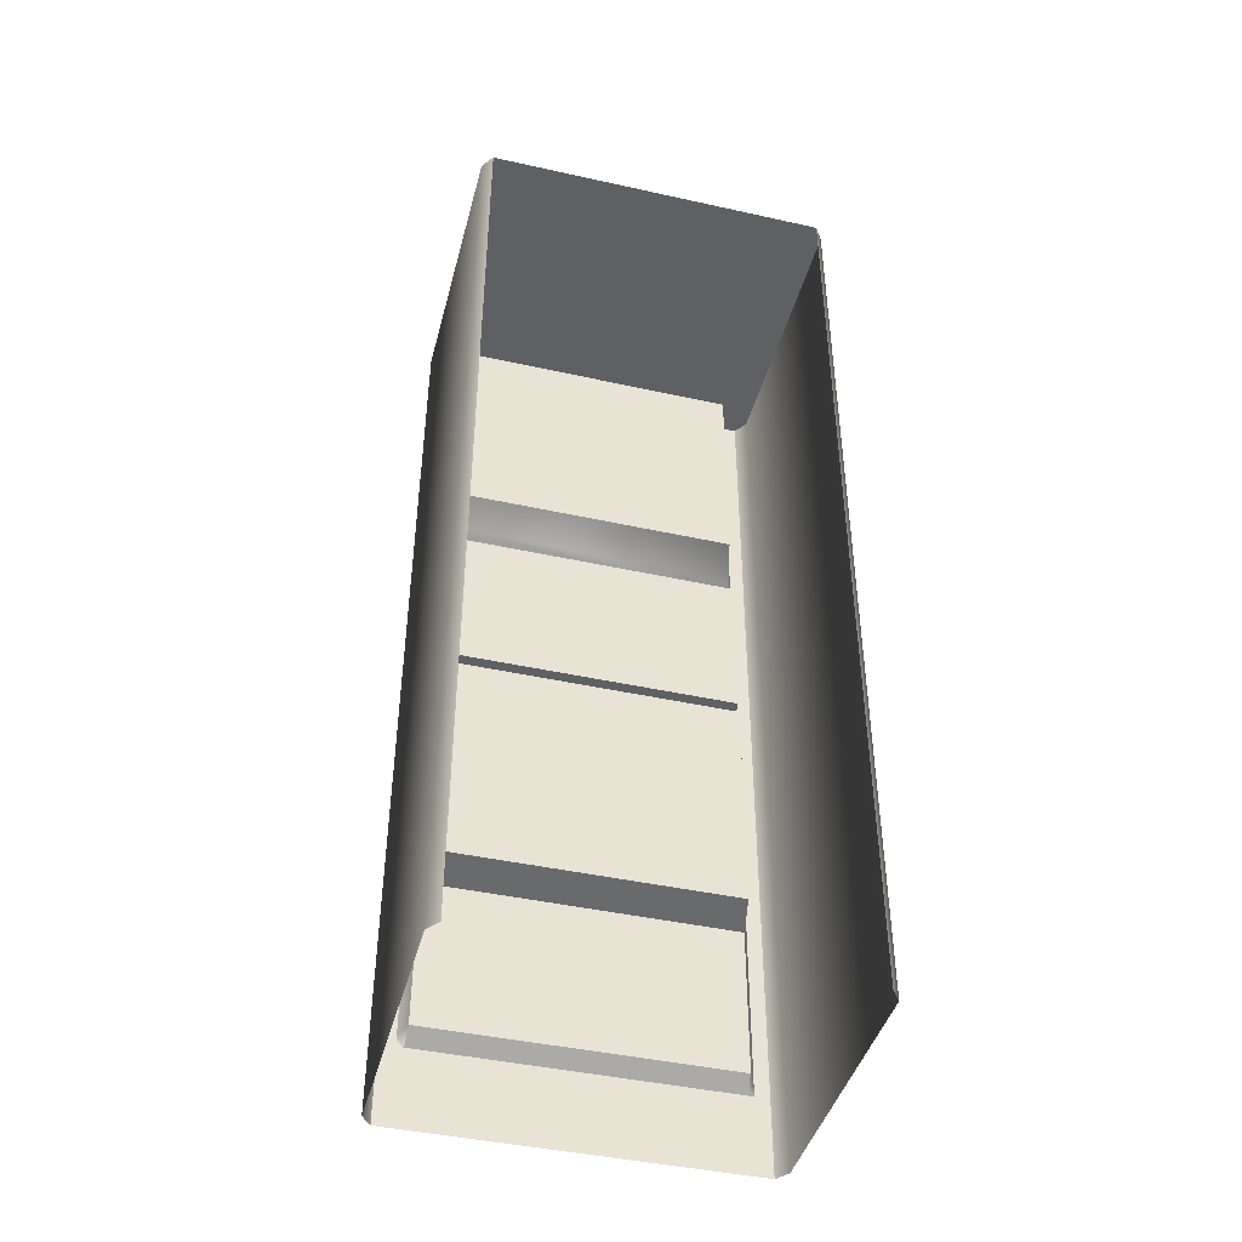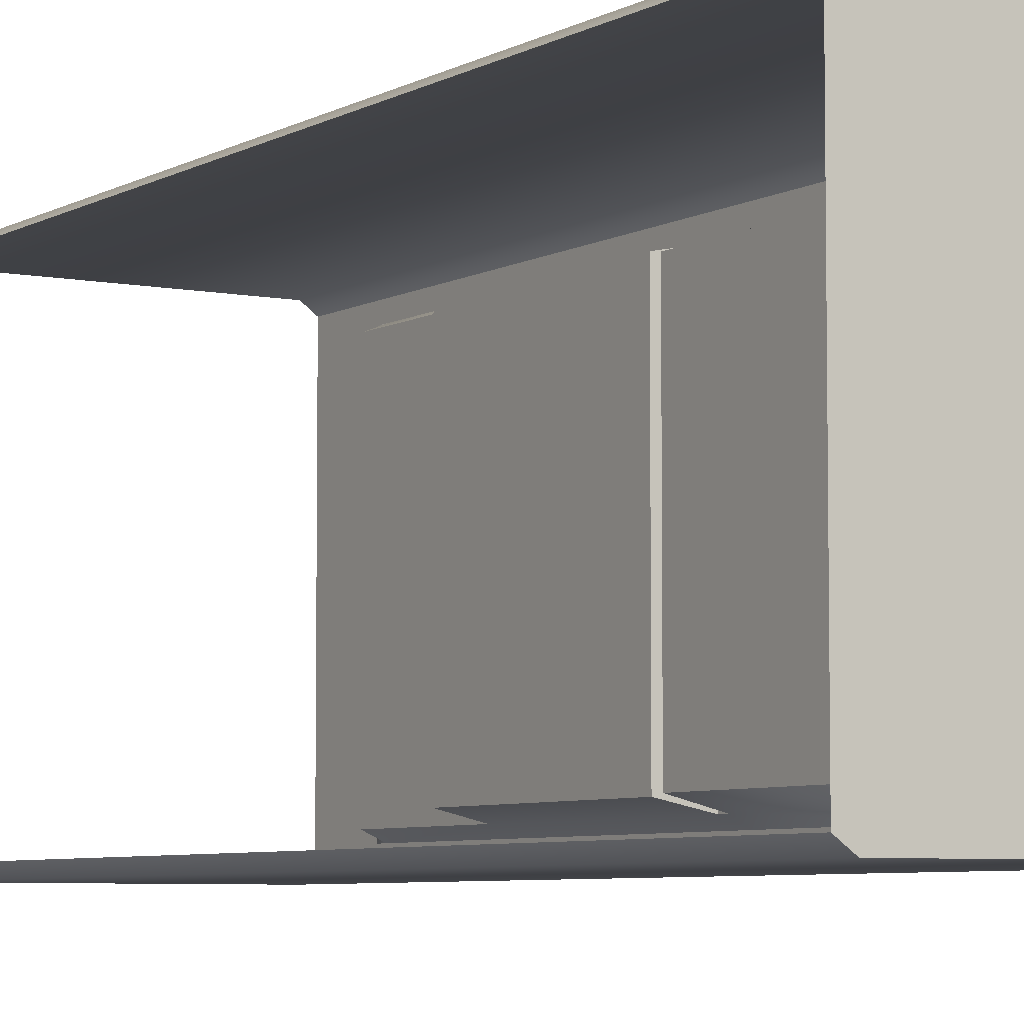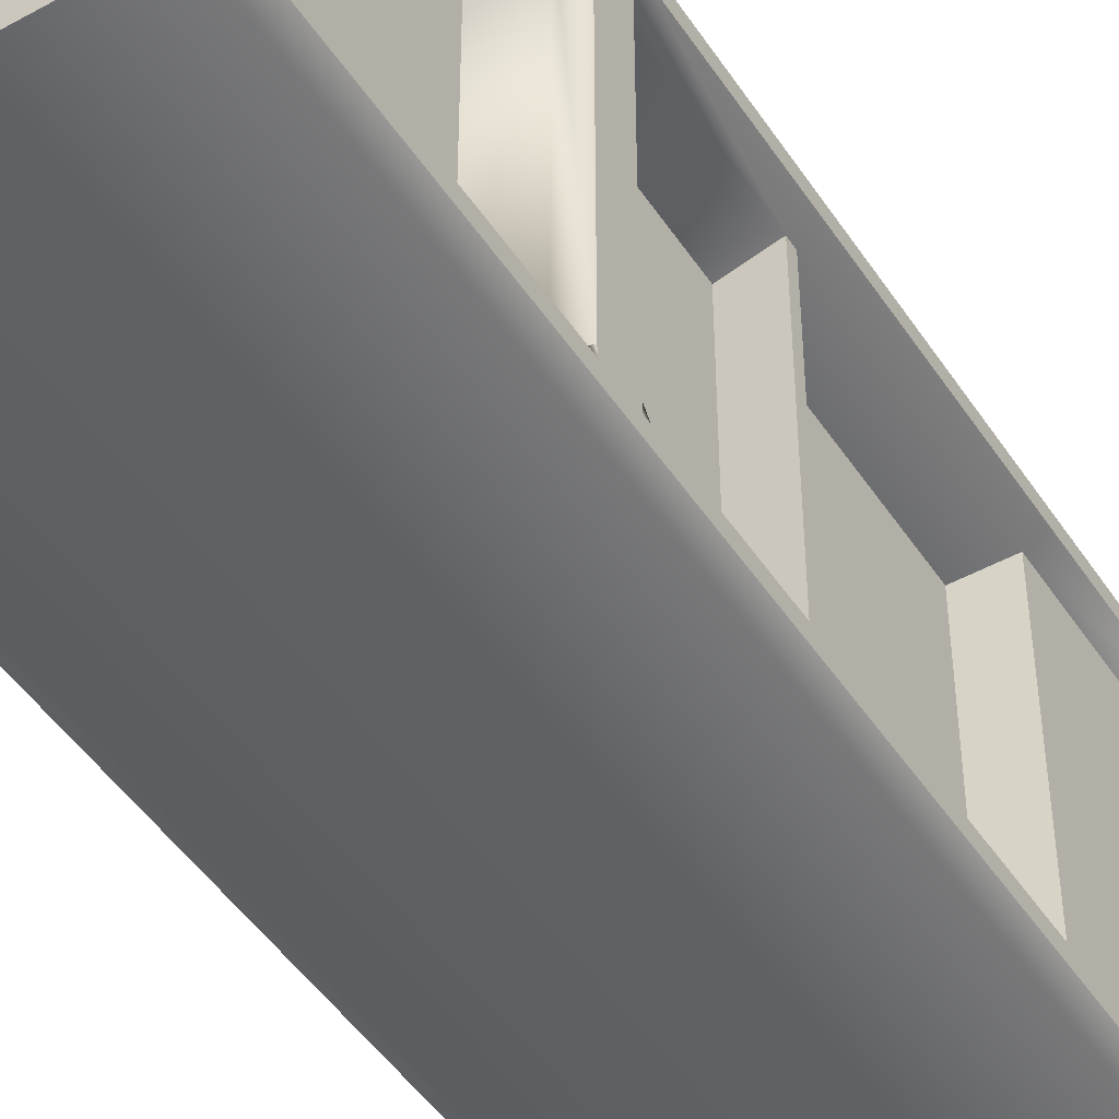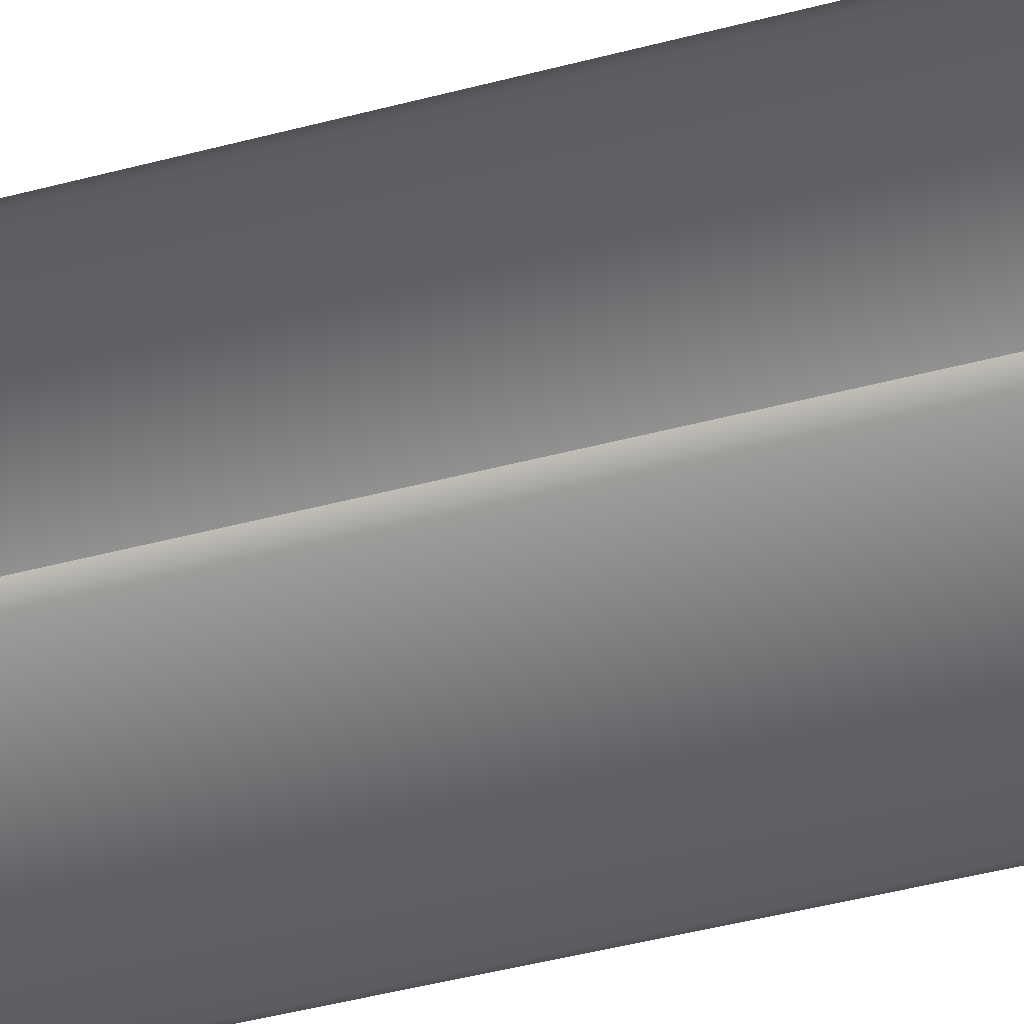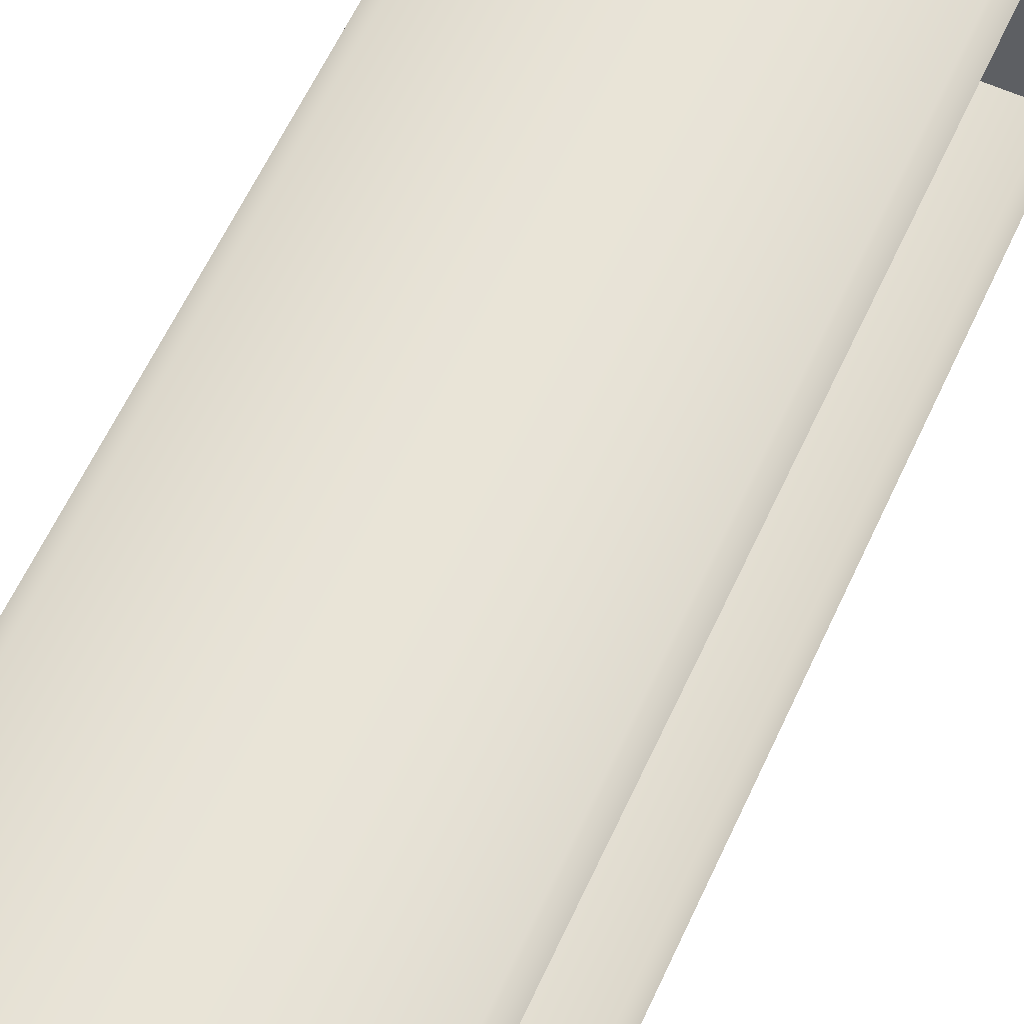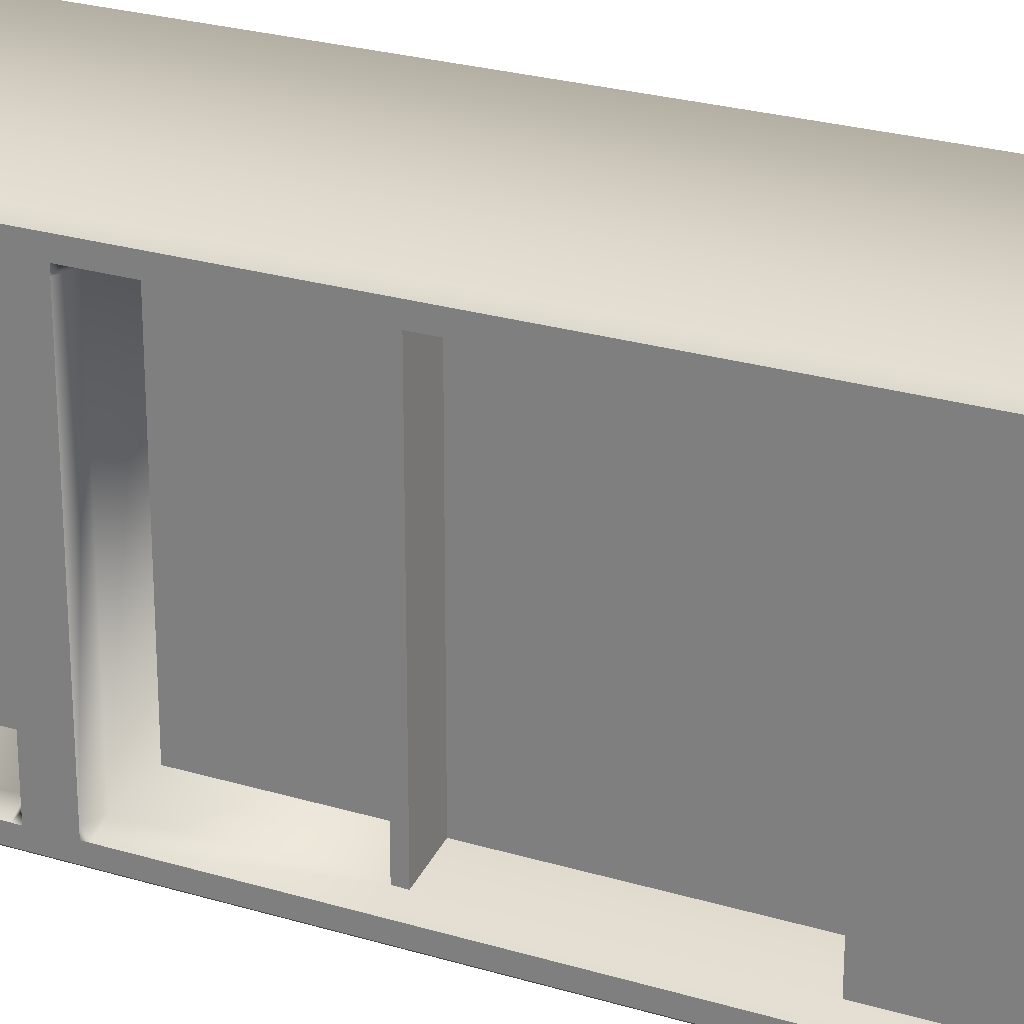
<metadata>
{"format":"obj","ext":"obj","renderer":"f3d","projection":"perspective","resolution":1024,"background":"white","views":[{"elev":-43.3,"azim":75.3,"up":"+Y"},{"elev":-5.9,"azim":148.5,"up":"+Z"},{"elev":-47.5,"azim":-148.1,"up":"+Z"},{"elev":-54.0,"azim":105.1,"up":"+Z"},{"elev":60.9,"azim":24.6,"up":"+Z"},{"elev":25.2,"azim":-64.0,"up":"+Z"}]}
</metadata>
<code>
g default
v -3.157 14.23 -21.4
v -3.098 14.23 -21.36
v -3.098 14.17 -21.36
v -3.157 14.17 -21.4
v -4.4 10.38 -21.36
v -4.4 10.04 -21.36
v -4.4 10.04 -21.3
v -4.4 10.38 -21.3
v -3.098 14.17 -19.83
v -3.098 14.23 -19.83
v -3.157 14.23 -19.79
v -3.157 14.17 -19.79
v -4.343 10.38 -21.4
v -4.343 10.04 -21.4
v -4.343 14.17 -19.79
v -4.343 14.23 -19.79
v -4.4 14.23 -19.83
v -4.4 14.17 -19.83
v -3.157 10.38 -21.4
v -3.157 10.04 -21.4
v -3.75 10.04 -21.4
v -3.75 10.38 -21.4
v -3.75 14.23 -19.79
v -3.75 14.17 -19.79
v -3.157 12.14 -21.4
v -3.098 12.14 -21.36
v -3.098 12.11 -21.36
v -3.157 12.11 -21.4
v -4.4 12.14 -19.9
v -4.4 12.14 -19.83
v -4.4 12.87 -19.83
v -4.4 12.87 -19.9
v -3.098 12.14 -19.83
v -3.157 12.14 -19.79
v -3.157 12.11 -19.79
v -3.098 12.11 -19.83
v -4.343 12.14 -21.4
v -4.4 12.14 -21.36
v -4.4 12.87 -21.36
v -4.343 12.87 -21.4
v -4.343 12.14 -19.79
v -4.4 12.11 -19.83
v -4.343 12.11 -19.79
v -3.75 12.14 -21.4
v -3.75 12.87 -21.4
v -3.75 12.14 -19.79
v -3.75 12.11 -19.79
v -3.157 13.06 -21.4
v -3.098 13.06 -21.36
v -3.098 12.9 -21.36
v -3.157 12.9 -21.4
v -4.4 11.09 -19.9
v -4.4 11.09 -19.83
v -4.4 12.11 -19.9
v -3.098 13.06 -19.83
v -3.157 13.06 -19.79
v -3.157 12.9 -19.79
v -3.098 12.9 -19.83
v -4.343 11.09 -21.4
v -4.4 11.09 -21.36
v -4.4 12.11 -21.36
v -4.343 12.11 -21.4
v -4.343 13.06 -19.79
v -4.4 13.06 -19.83
v -4.4 12.9 -19.83
v -4.343 12.9 -19.79
v -3.75 11.09 -21.4
v -3.75 12.11 -21.4
v -3.75 13.06 -19.79
v -3.75 12.9 -19.79
v -3.157 11.09 -21.4
v -3.098 11.09 -21.36
v -3.098 10.43 -21.36
v -3.157 10.43 -21.4
v -4.4 13.06 -19.9
v -4.4 13.09 -19.83
v -4.4 13.09 -19.9
v -3.098 11.09 -19.83
v -3.157 11.09 -19.79
v -3.157 10.43 -19.79
v -3.098 10.43 -19.83
v -4.343 13.06 -21.4
v -4.4 13.06 -21.36
v -4.4 13.09 -21.36
v -4.343 13.09 -21.4
v -4.343 11.09 -19.79
v -4.4 10.43 -19.83
v -4.343 10.43 -19.79
v -3.75 13.06 -21.4
v -3.75 13.09 -21.4
v -3.75 11.09 -19.79
v -3.75 10.43 -19.79
v -3.75 12.9 -21.4
v -3.75 12.87 -19.79
v -3.157 12.87 -19.79
v -3.75 14.17 -21.4
v -3.75 14.23 -21.4
v -3.75 10.38 -19.79
v -3.75 10.04 -19.79
v -3.157 10.04 -19.79
v -3.157 10.38 -19.79
v -4.4 10.04 -21.26
v -4.4 10.38 -21.26
v -4.4 12.9 -21.3
v -4.4 13.06 -21.3
v -4.4 12.9 -21.36
v -4.4 12.11 -21.3
v -4.4 12.14 -21.3
v -4.4 14.17 -21.3
v -4.4 14.23 -21.3
v -4.4 14.23 -21.36
v -4.4 14.17 -21.36
v -4.4 12.9 -19.9
v -4.4 13.06 -19.93
v -4.4 12.9 -19.93
v -4.323 12.15 -19.93
v -4.323 12.11 -19.93
v -4.4 14.17 -19.9
v -4.4 14.23 -19.9
v -4.4 14.23 -19.93
v -4.4 14.17 -19.93
v -4.4 10.38 -19.9
v -4.4 10.04 -19.9
v -4.4 10.04 -19.83
v -4.4 10.38 -19.83
v -3.098 14.14 -21.36
v -3.157 14.14 -21.4
v -3.157 14.14 -19.79
v -3.098 14.14 -19.83
v -4.4 14.14 -19.83
v -4.343 14.14 -19.79
v -3.75 14.14 -19.79
v -4.343 14.17 -21.4
v -4.343 14.23 -21.4
v -3.75 14.14 -21.4
v -4.4 14.14 -21.36
v -4.4 14.14 -21.3
v -4.4 14.17 -21.26
v -4.323 14.14 -21.26
v -4.343 12.9 -21.4
v -3.098 12.87 -21.36
v -3.157 12.87 -21.4
v -3.098 12.87 -19.83
v -4.343 12.87 -19.79
v -4.4 12.87 -21.3
v -4.4 12.9 -21.26
v -4.323 12.87 -21.26
v -4.4 10.43 -21.3
v -4.4 10.43 -21.36
v -4.343 10.43 -21.4
v -3.75 10.43 -21.4
v -3.098 10.38 -21.36
v -3.098 10.04 -21.36
v -3.098 10.38 -19.83
v -3.098 10.04 -19.83
v -4.343 10.38 -19.79
v -4.343 10.04 -19.79
v -4.4 10.38 -19.93
v -4.4 10.43 -19.9
v -4.323 10.43 -19.93
v -4.4 10.04 -19.93
v -4.4 13.06 -21.26
v -4.323 12.1 -21.26
v -4.323 12.15 -21.26
v -4.4 14.23 -21.26
v -4.323 13.09 -21.26
v -4.323 13.09 -19.93
v -4.141 12.84 -21.22
v -4.141 12.15 -21.22
v -4.141 12.15 -19.97
v -4.141 12.84 -19.97
v -4.323 10.43 -21.26
v -4.323 11.09 -21.26
v -4.4 11.09 -21.3
v -4.141 11.12 -19.97
v -4.141 12.1 -19.97
v -4.141 12.1 -21.22
v -4.141 11.12 -21.22
v -4.323 11.09 -19.93
v -4.323 12.87 -19.93
v -4.4 14.14 -19.9
v -4.343 14.14 -21.4
v -3.098 13.09 -21.36
v -3.157 13.09 -21.4
v -3.157 13.09 -19.79
v -3.098 13.09 -19.83
v -4.343 13.09 -19.79
v -3.75 13.09 -19.79
v -4.4 13.09 -21.3
v -4.323 14.14 -19.93
v -4.141 13.13 -21.22
v -4.141 13.13 -19.97
v -4.141 14.1 -19.97
v -4.141 14.1 -21.22
v -4.352 14.23 -21.34
v -4.352 14.23 -21.31
v -4.343 14.23 -19.85
v -3.75 14.23 -21.34
v -3.75 14.23 -19.85
v -3.75 14.23 -19.88
v -4.343 14.23 -19.88
v -3.75 14.23 -21.31
g B_Electric_0_007_3
f 1 2 4
f 4 2 3
f 5 6 8
f 8 6 7
f 9 10 12
f 12 10 11
f 13 14 5
f 5 14 6
f 15 16 18
f 18 16 17
f 19 20 22
f 22 20 21
f 12 11 24
f 24 11 23
f 25 26 28
f 28 26 27
f 29 30 32
f 32 30 31
f 33 34 36
f 36 34 35
f 37 38 40
f 40 38 39
f 41 30 43
f 43 30 42
f 44 37 45
f 45 37 40
f 46 41 47
f 47 41 43
f 48 49 51
f 51 49 50
f 52 53 54
f 54 53 42
f 55 56 58
f 58 56 57
f 59 60 62
f 62 60 61
f 63 64 66
f 66 64 65
f 67 59 68
f 68 59 62
f 69 63 70
f 70 63 66
f 71 72 74
f 74 72 73
f 75 64 77
f 77 64 76
f 78 79 81
f 81 79 80
f 82 83 85
f 85 83 84
f 86 53 88
f 88 53 87
f 89 82 90
f 90 82 85
f 91 86 92
f 92 86 88
f 22 21 13
f 13 21 14
f 24 23 15
f 15 23 16
f 93 89 51
f 51 89 48
f 47 91 35
f 35 91 79
f 68 44 28
f 28 44 25
f 94 46 95
f 95 46 34
f 96 97 4
f 4 97 1
f 98 99 101
f 101 99 100
f 8 7 103
f 103 7 102
f 104 105 106
f 106 105 83
f 107 108 61
f 61 108 38
f 109 110 112
f 112 110 111
f 113 75 115
f 115 75 114
f 54 29 117
f 117 29 116
f 118 119 121
f 121 119 120
f 122 123 125
f 125 123 124
f 4 3 127
f 127 3 126
f 9 12 129
f 129 12 128
f 15 18 131
f 131 18 130
f 12 24 128
f 128 24 132
f 118 18 119
f 119 18 17
f 133 112 134
f 134 112 111
f 96 133 97
f 97 133 134
f 24 15 132
f 132 15 131
f 96 4 135
f 135 4 127
f 109 112 137
f 137 112 136
f 109 137 138
f 138 137 139
f 113 65 75
f 75 65 64
f 140 106 82
f 82 106 83
f 93 140 89
f 89 140 82
f 51 50 142
f 142 50 141
f 58 57 143
f 143 57 95
f 66 65 144
f 144 65 31
f 70 66 94
f 94 66 144
f 93 51 45
f 45 51 142
f 70 57 69
f 69 57 56
f 104 106 145
f 145 106 39
f 104 145 146
f 146 145 147
f 5 8 149
f 149 8 148
f 13 5 150
f 150 5 149
f 19 22 74
f 74 22 151
f 19 152 20
f 20 152 153
f 154 101 155
f 155 101 100
f 156 125 157
f 157 125 124
f 98 156 99
f 99 156 157
f 22 13 151
f 151 13 150
f 98 101 92
f 92 101 80
f 122 159 158
f 158 159 160
f 122 125 159
f 159 125 87
f 103 102 158
f 158 102 161
f 146 162 104
f 104 162 105
f 164 108 163
f 163 108 107
f 138 165 109
f 109 165 110
f 166 162 167
f 167 162 114
f 168 169 171
f 171 169 170
f 172 173 148
f 148 173 174
f 115 114 146
f 146 114 162
f 175 176 178
f 178 176 177
f 121 120 138
f 138 120 165
f 160 179 172
f 172 179 173
f 158 161 122
f 122 161 123
f 167 114 77
f 77 114 75
f 180 116 32
f 32 116 29
f 181 130 118
f 118 130 18
f 182 136 133
f 133 136 112
f 135 182 96
f 96 182 133
f 127 126 184
f 184 126 183
f 129 128 186
f 186 128 185
f 131 130 187
f 187 130 76
f 128 132 185
f 185 132 188
f 132 131 188
f 188 131 187
f 135 127 90
f 90 127 184
f 137 136 189
f 189 136 84
f 139 137 166
f 166 137 189
f 139 190 138
f 138 190 121
f 190 181 121
f 121 181 118
f 77 76 181
f 181 76 130
f 85 84 182
f 182 84 136
f 90 85 135
f 135 85 182
f 191 192 194
f 194 192 193
f 167 77 190
f 190 77 181
f 184 183 48
f 48 183 49
f 186 185 55
f 55 185 56
f 187 76 63
f 63 76 64
f 185 188 56
f 56 188 69
f 188 187 69
f 69 187 63
f 90 184 89
f 89 184 48
f 189 84 105
f 105 84 83
f 166 189 162
f 162 189 105
f 32 31 113
f 113 31 65
f 40 39 140
f 140 39 106
f 45 40 93
f 93 40 140
f 94 95 70
f 70 95 57
f 142 141 25
f 25 141 26
f 143 95 33
f 33 95 34
f 144 31 41
f 41 31 30
f 94 144 46
f 46 144 41
f 45 142 44
f 44 142 25
f 145 39 108
f 108 39 38
f 147 145 164
f 164 145 108
f 147 180 146
f 146 180 115
f 180 32 115
f 115 32 113
f 74 73 19
f 19 73 152
f 81 80 154
f 154 80 101
f 88 87 156
f 156 87 125
f 92 88 98
f 98 88 156
f 149 148 60
f 60 148 174
f 150 149 59
f 59 149 60
f 74 151 71
f 71 151 67
f 151 150 67
f 67 150 59
f 92 80 91
f 91 80 79
f 160 159 179
f 179 159 52
f 159 87 52
f 52 87 53
f 172 148 103
f 103 148 8
f 160 172 158
f 158 172 103
f 194 193 139
f 139 193 190
f 191 194 166
f 166 194 139
f 192 191 167
f 167 191 166
f 193 192 190
f 190 192 167
f 169 168 164
f 164 168 147
f 170 169 116
f 116 169 164
f 170 116 171
f 171 116 180
f 168 171 147
f 147 171 180
f 175 178 179
f 179 178 173
f 176 175 117
f 117 175 179
f 117 116 163
f 163 116 164
f 117 163 176
f 176 163 177
f 28 27 71
f 71 27 72
f 62 61 37
f 37 61 38
f 68 62 44
f 44 62 37
f 68 28 67
f 67 28 71
f 107 61 174
f 174 61 60
f 163 107 173
f 173 107 174
f 36 35 78
f 78 35 79
f 43 42 86
f 86 42 53
f 47 43 91
f 91 43 86
f 54 42 29
f 29 42 30
f 47 35 46
f 46 35 34
f 54 117 52
f 52 117 179
f 177 163 178
f 178 163 173
f 134 111 195
f 195 111 110
f 195 110 196
f 196 110 165
f 119 17 197
f 197 17 16
f 97 198 1
f 1 198 2
f 199 10 200
f 23 11 199
f 199 11 10
f 195 198 134
f 134 198 97
f 201 197 200
f 200 197 199
f 197 16 199
f 199 16 23
f 196 165 201
f 201 165 120
f 2 198 202
f 196 202 195
f 195 202 198
f 10 2 200
f 200 2 202
f 200 202 201
f 201 202 196
f 120 119 201
f 201 119 197

</code>
